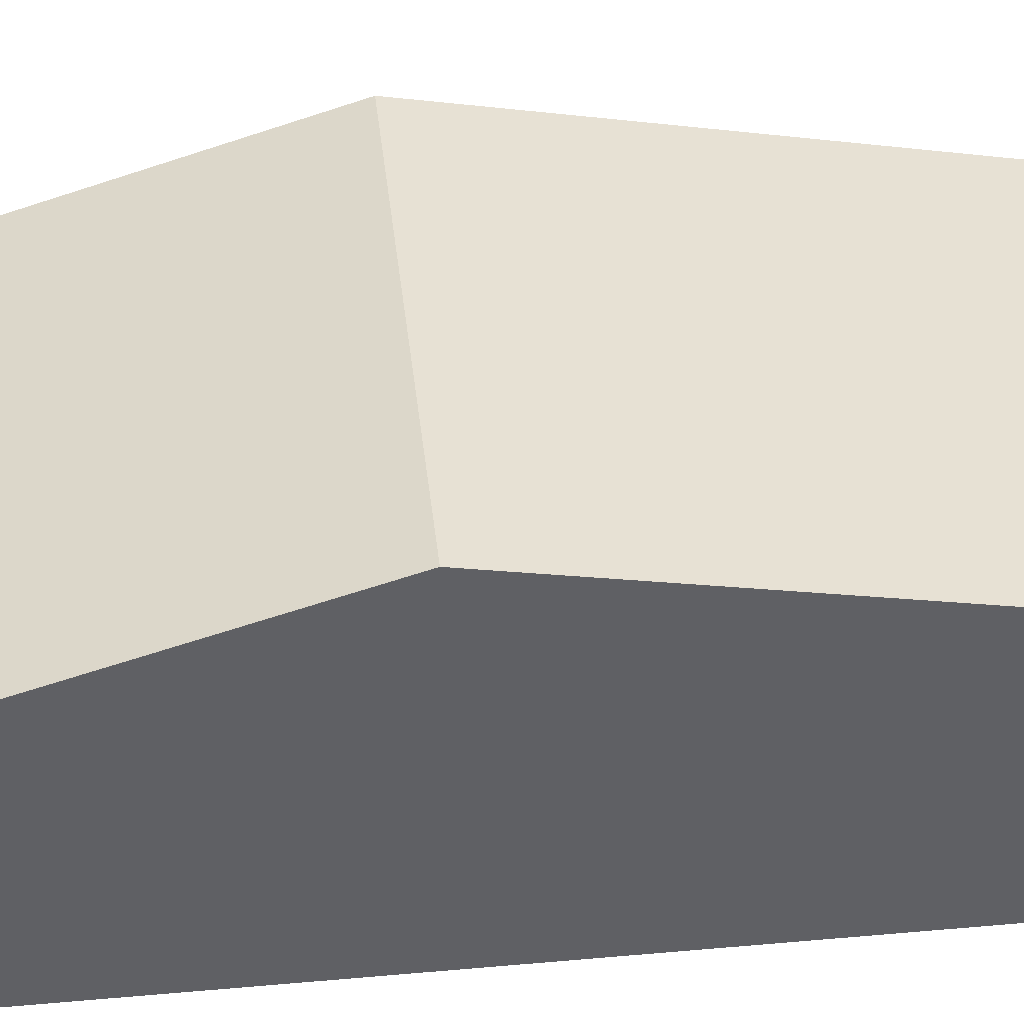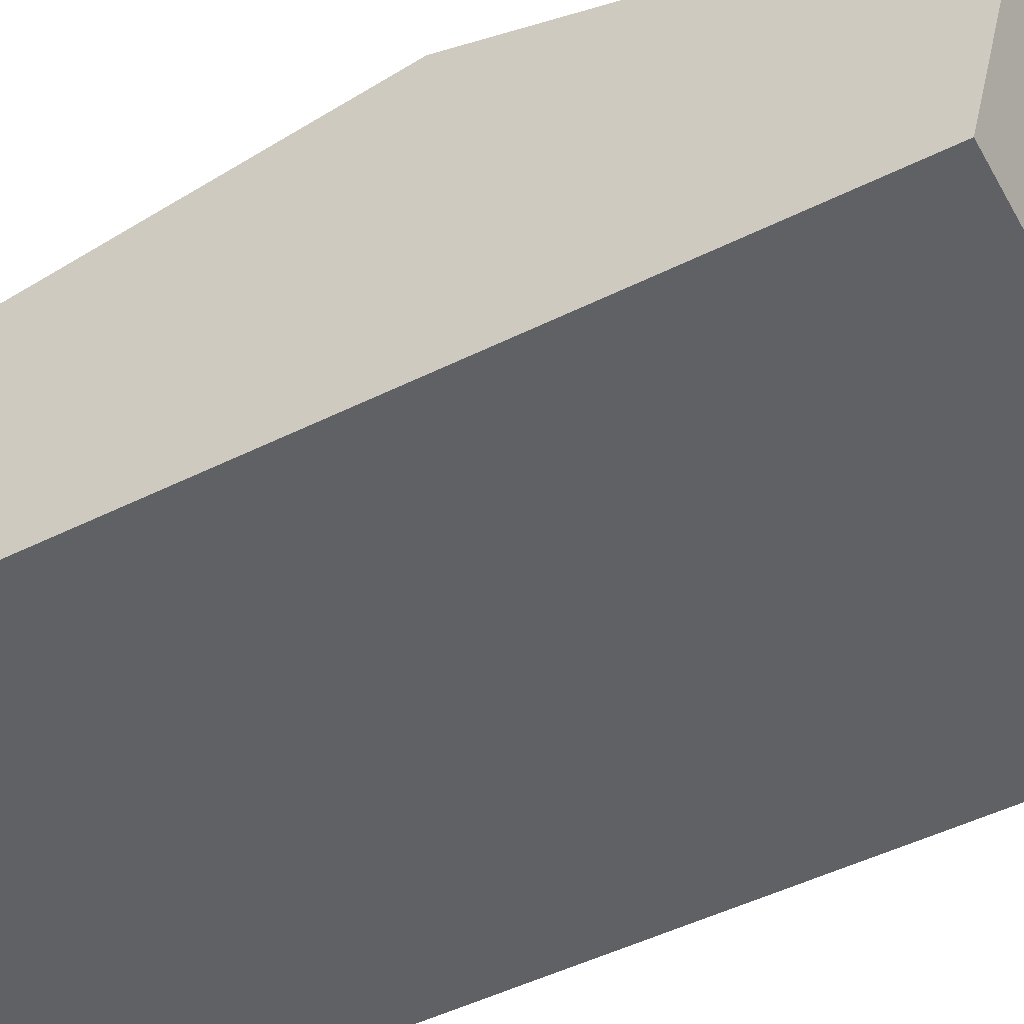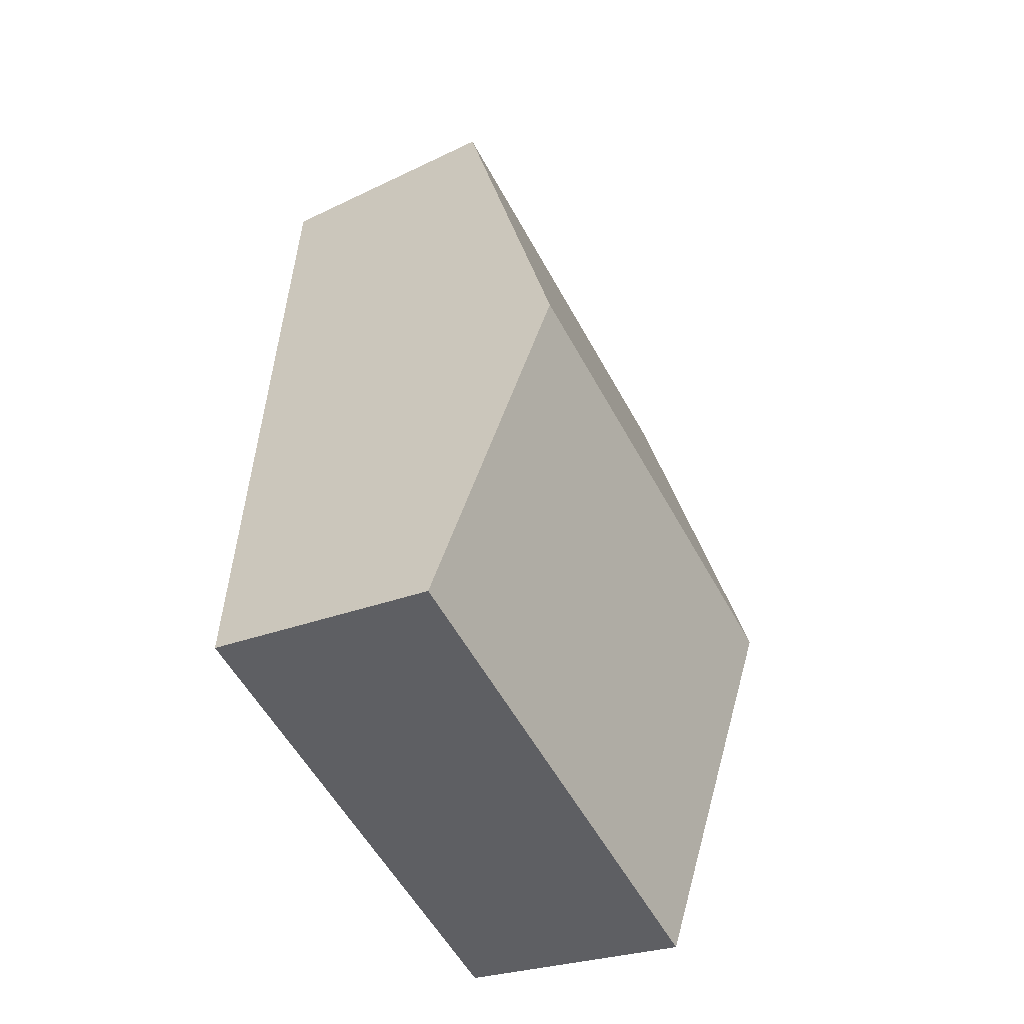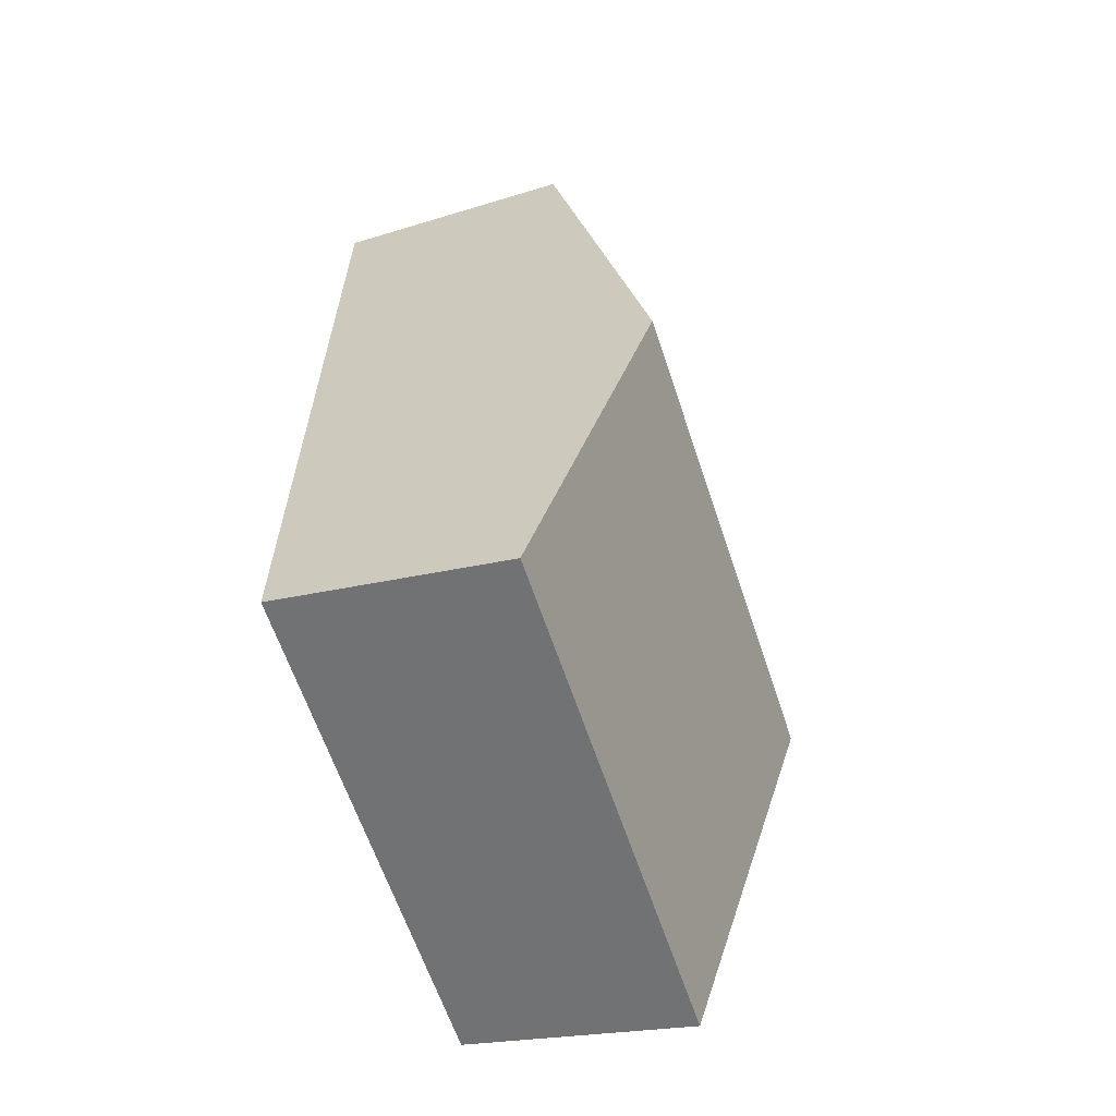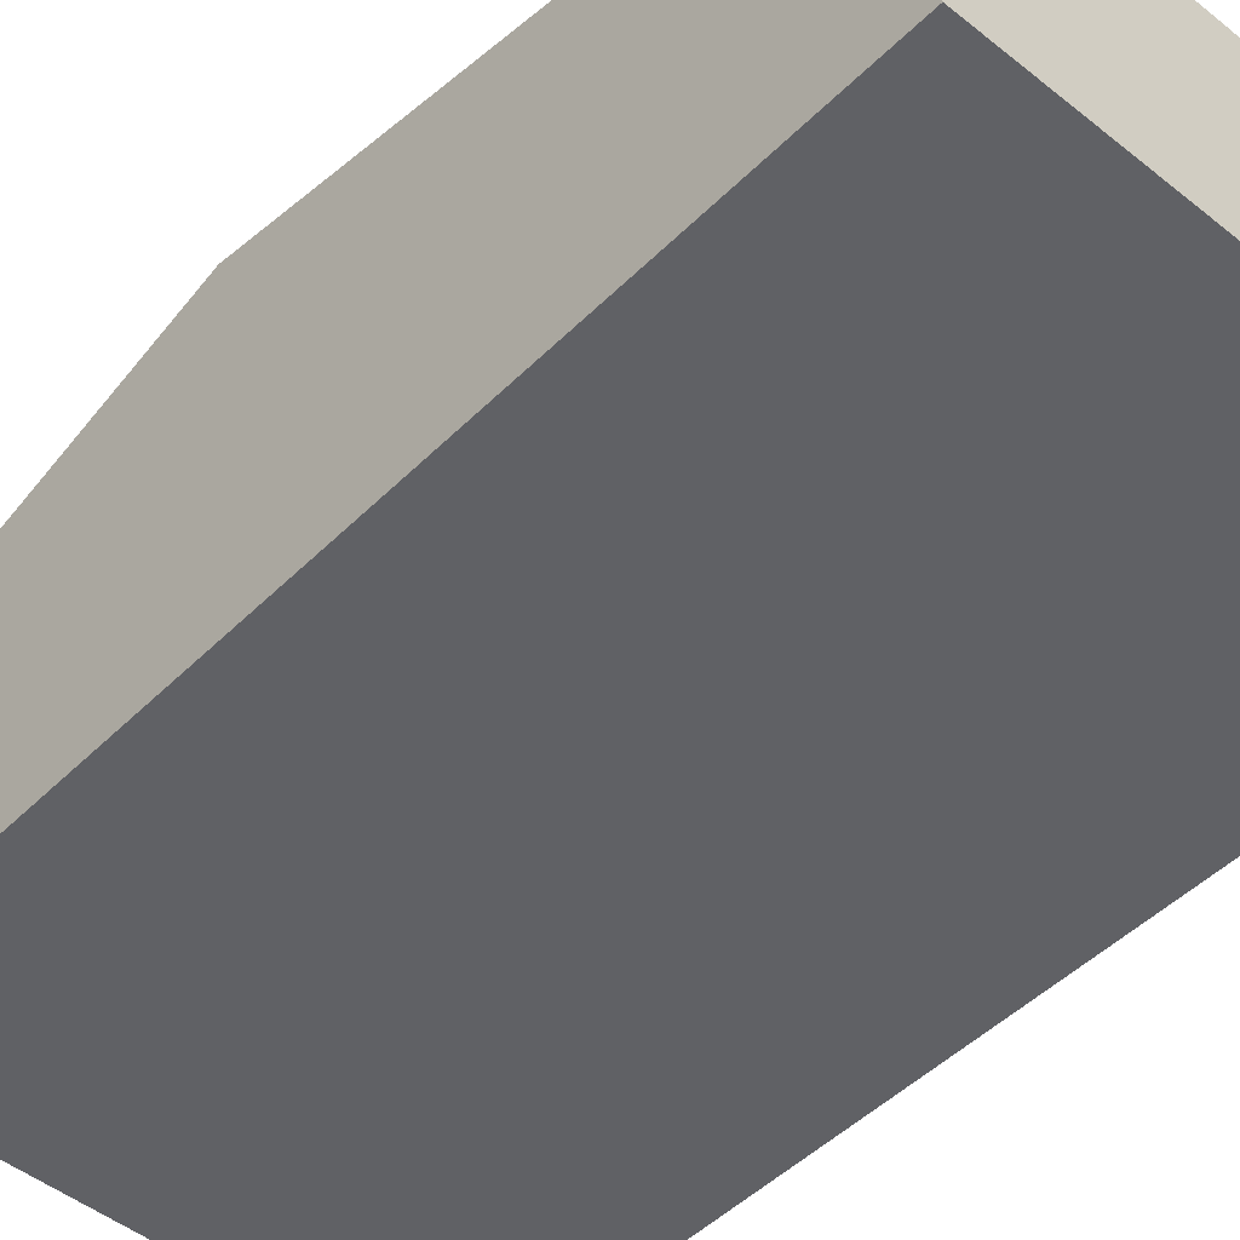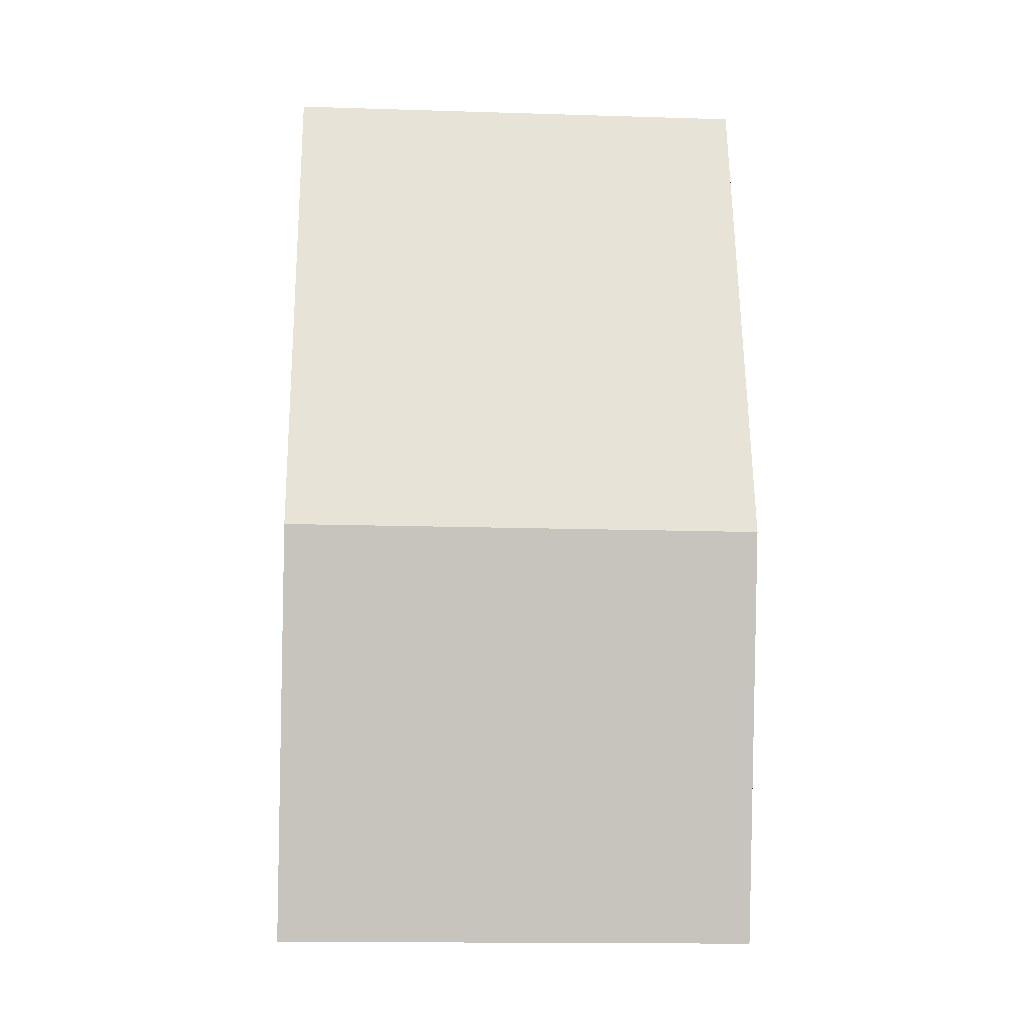
<metadata>
{"format":"obj","ext":"obj","renderer":"f3d","projection":"perspective","resolution":1024,"background":"white","views":[{"elev":40.9,"azim":83.8,"up":"+Z"},{"elev":-49.9,"azim":-61.5,"up":"+Z"},{"elev":-56.2,"azim":-61.7,"up":"+Y"},{"elev":-62.6,"azim":-71.6,"up":"+Y"},{"elev":-47.8,"azim":137.9,"up":"+Z"},{"elev":-16.3,"azim":-3.6,"up":"+Y"}]}
</metadata>
<code>
g Cube.016
v 0.007 0.1059 -0.01
v 0.007 0.1042 -0.003543
v 0.007 0.1159 2.917e-05
v 0.007 0.1316 -0.01
v 0.007 0.131 -0.002828
v -0.007 0.1159 2.917e-05
v -0.007 0.1042 -0.003543
v -0.007 0.1059 -0.01
v -0.007 0.1316 -0.01
v -0.007 0.131 -0.002828
v 0.007 0.1159 2.917e-05
v 0.007 0.1042 -0.003543
v -0.007 0.1042 -0.003543
v -0.007 0.1159 2.917e-05
v 0.007 0.1059 -0.01
v 0.007 0.1316 -0.01
v -0.007 0.1316 -0.01
v -0.007 0.1059 -0.01
v 0.007 0.1042 -0.003543
v 0.007 0.1059 -0.01
v -0.007 0.1059 -0.01
v -0.007 0.1042 -0.003543
v 0.007 0.131 -0.002828
v 0.007 0.1159 2.917e-05
v -0.007 0.1159 2.917e-05
v -0.007 0.131 -0.002828
v 0.007 0.1316 -0.01
v 0.007 0.131 -0.002828
v -0.007 0.131 -0.002828
v -0.007 0.1316 -0.01
g Cube.016_0
f 3 2 1
f 1 4 3
f 4 5 3
f 8 7 6
f 6 9 8
f 6 10 9
f 13 12 11
f 14 13 11
f 17 16 15
f 18 17 15
f 21 20 19
f 22 21 19
f 25 24 23
f 26 25 23
f 29 28 27
f 30 29 27

</code>
